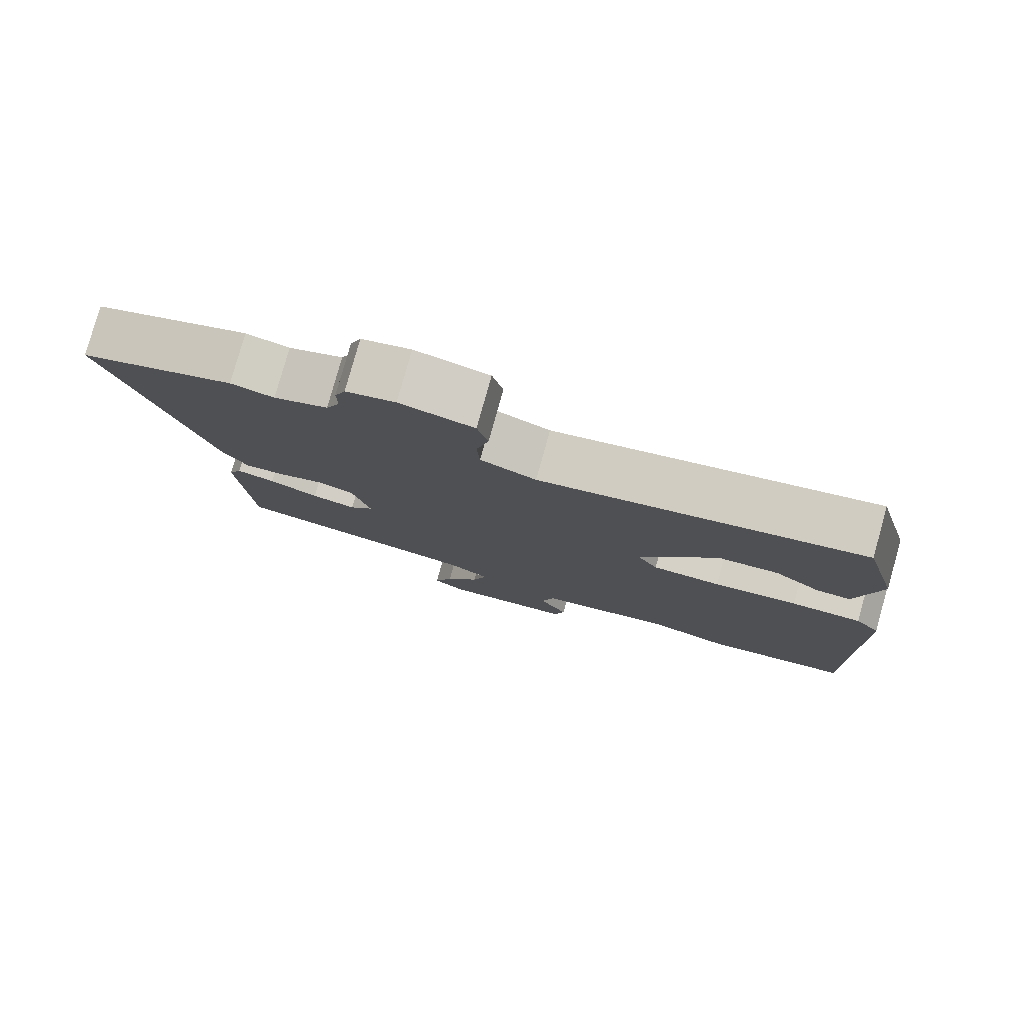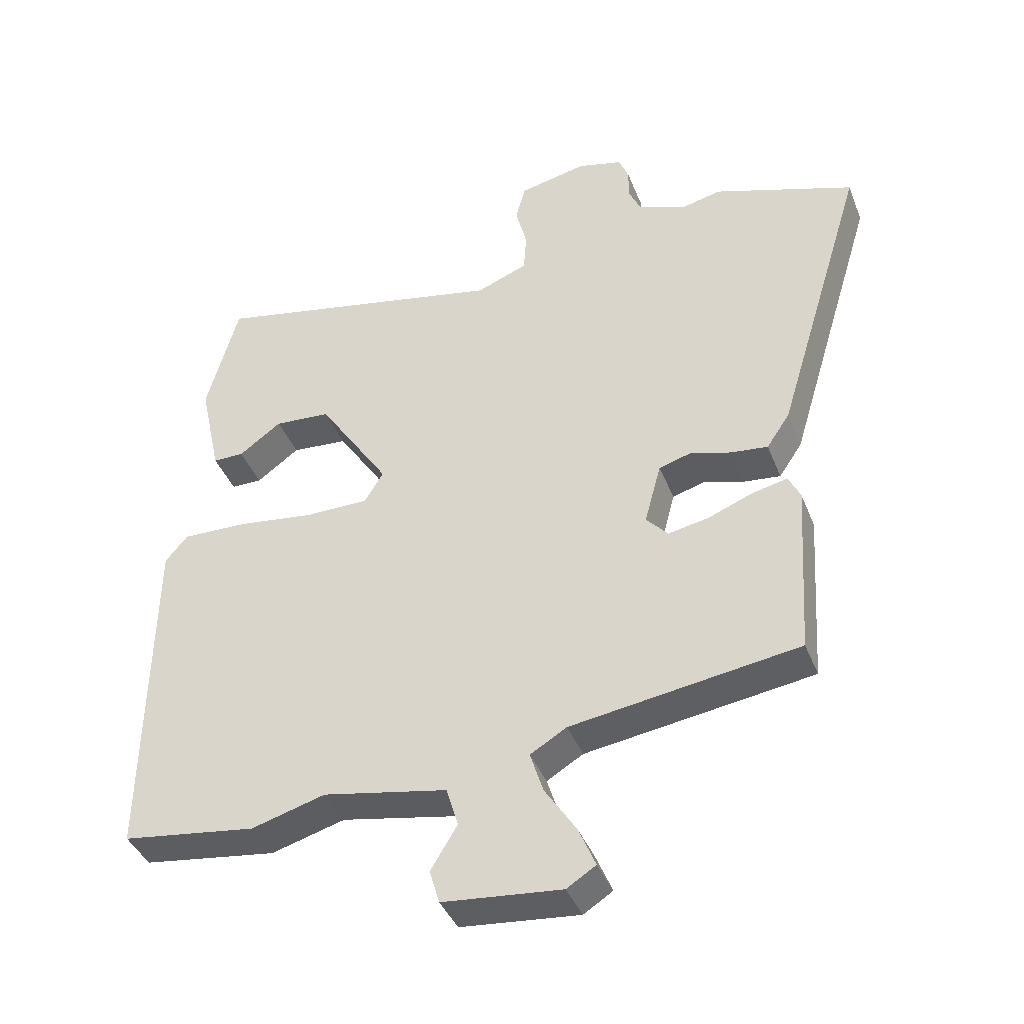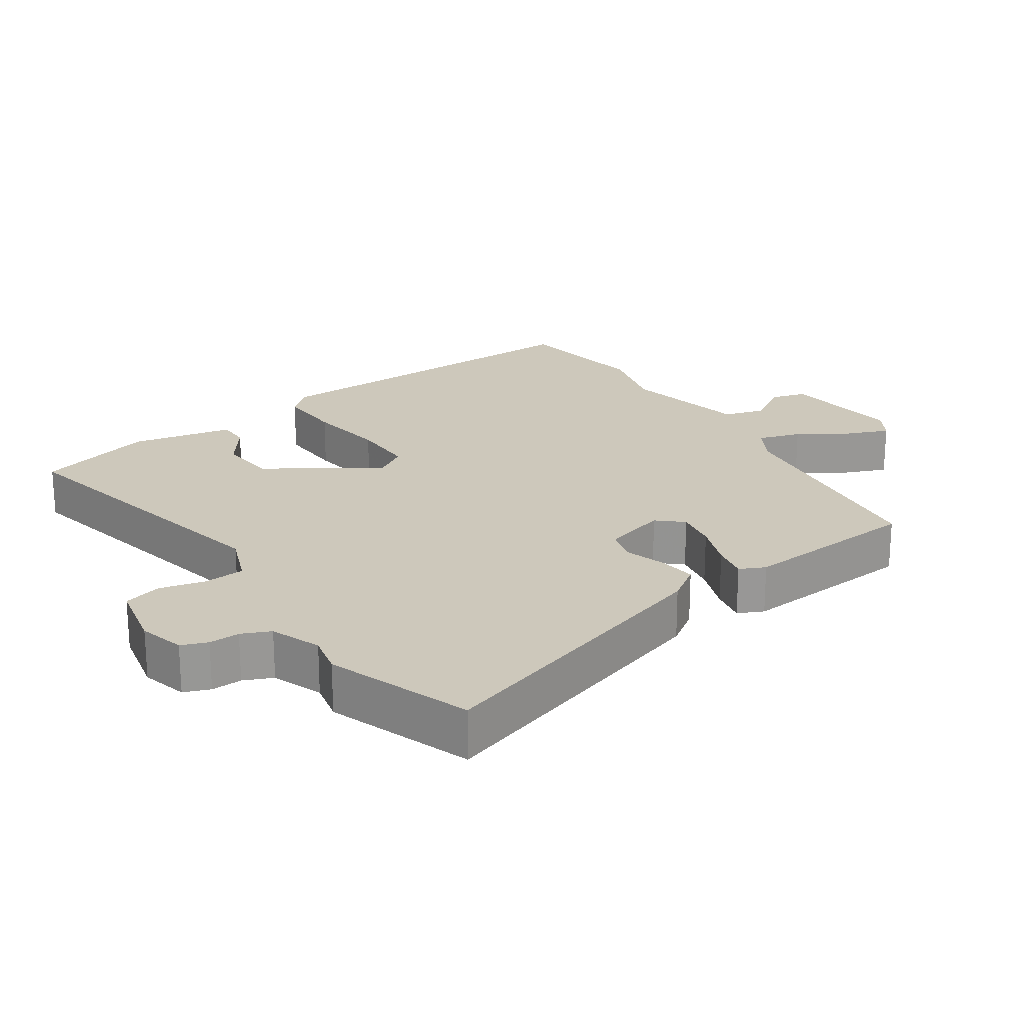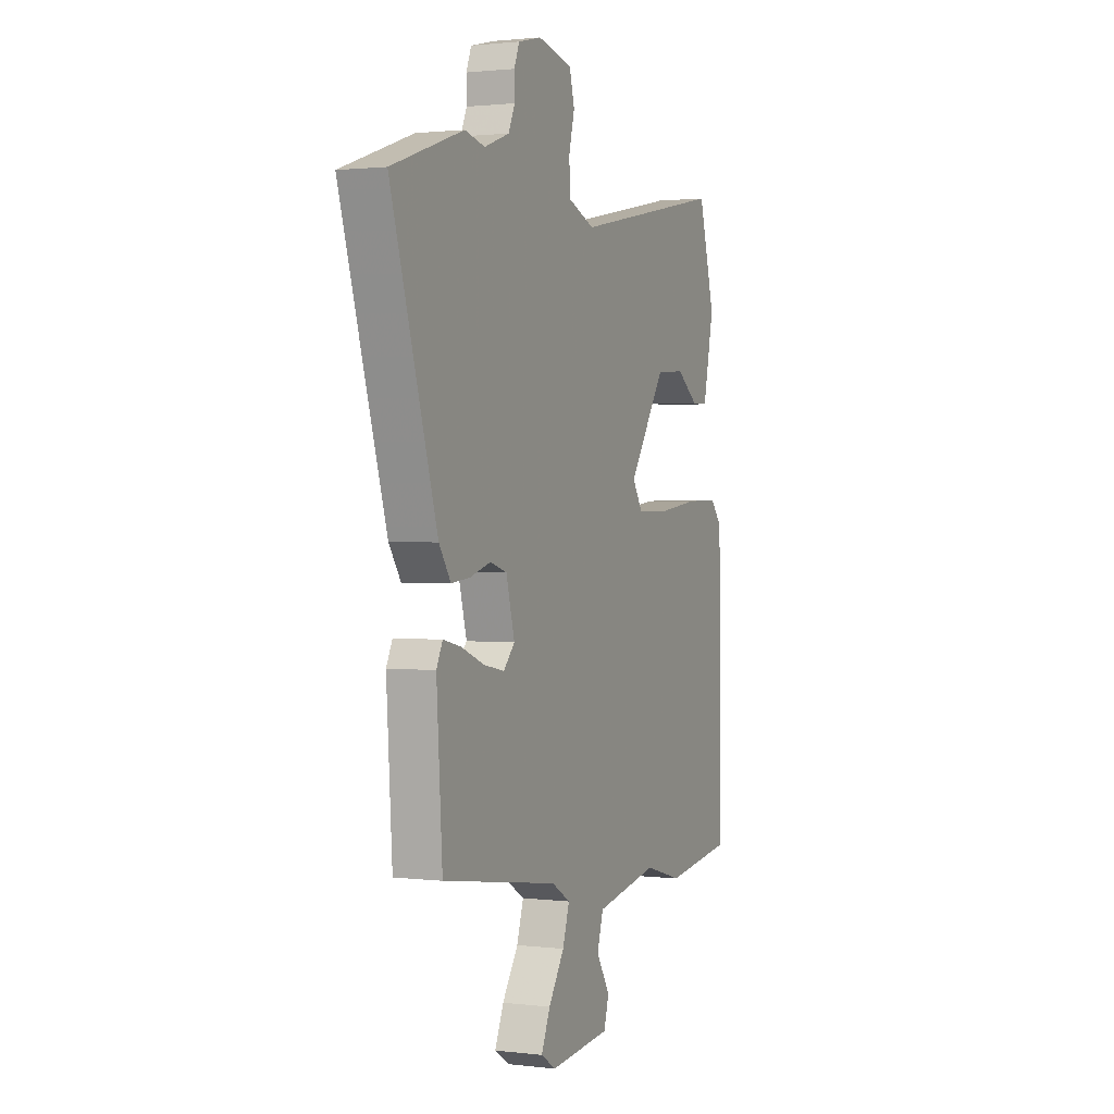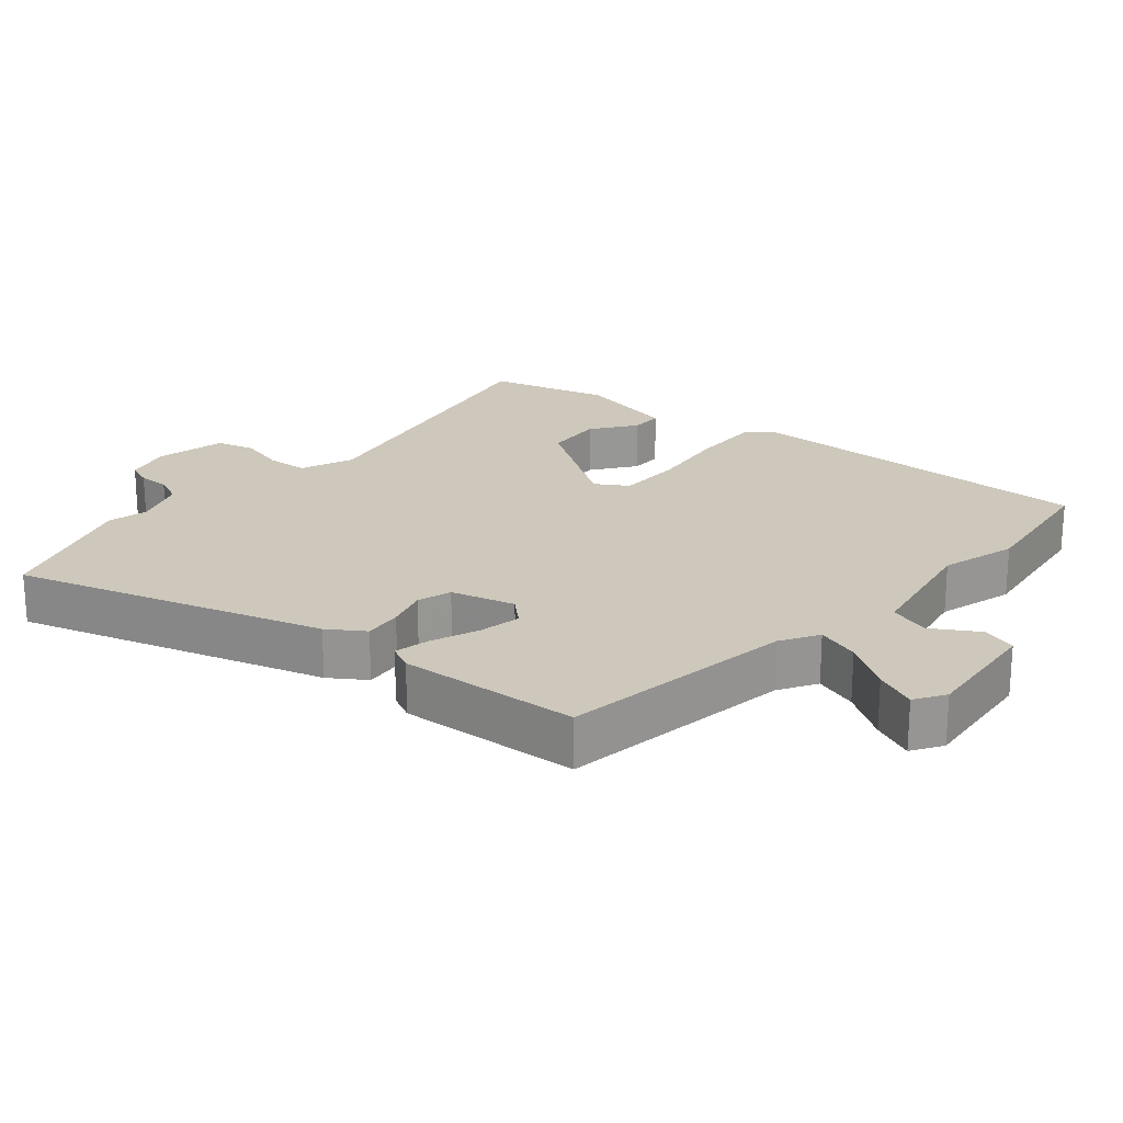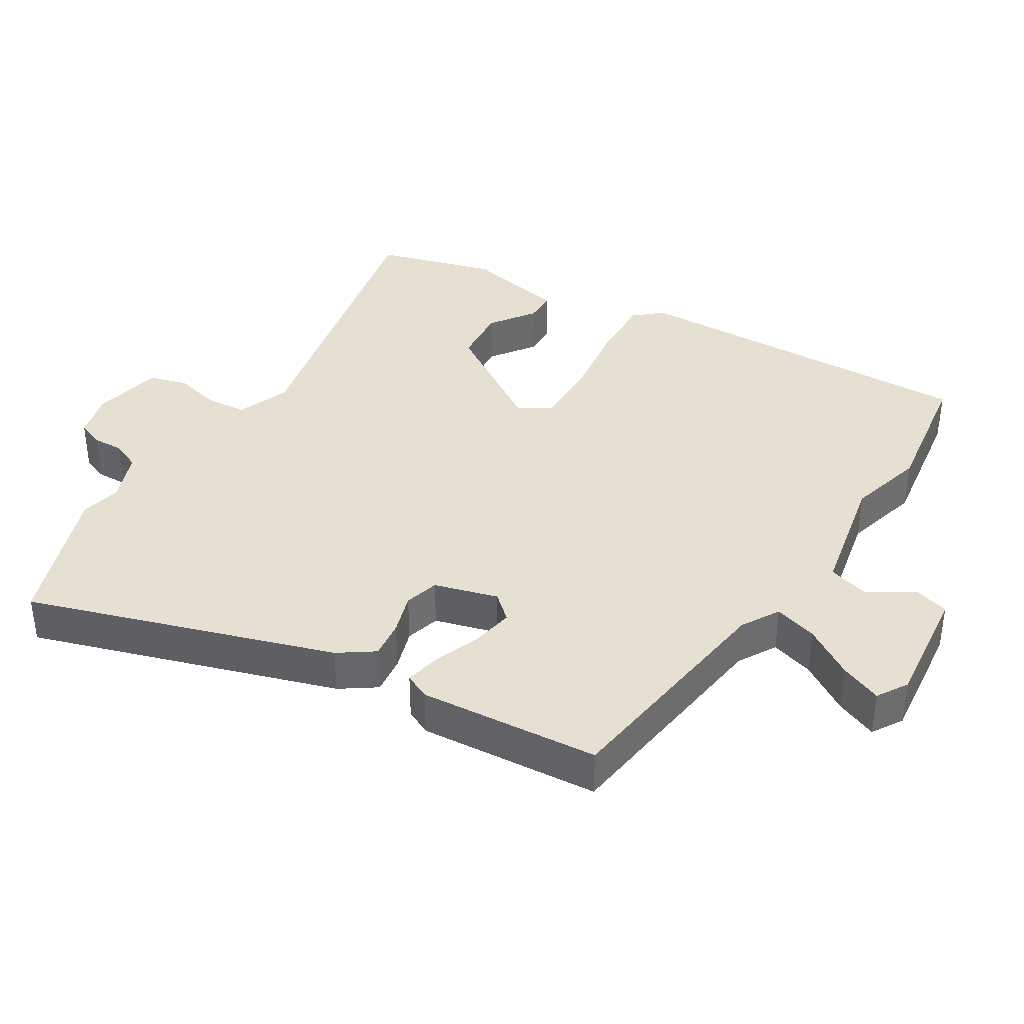
<metadata>
{"format":"obj","ext":"obj","renderer":"f3d","projection":"perspective","resolution":1024,"background":"white","views":[{"elev":79.2,"azim":-164.4,"up":"+Z"},{"elev":-40.2,"azim":20.3,"up":"+Z"},{"elev":22.0,"azim":55.1,"up":"+Y"},{"elev":1.4,"azim":113.5,"up":"+Z"},{"elev":22.0,"azim":130.5,"up":"+Y"},{"elev":38.3,"azim":120.9,"up":"+Y"}]}
</metadata>
<code>
v -0.46 0.07 0.54
v -0.012 0.07 0.451
v 0.065 0.07 0.482
v 0.069 0.07 0.542
v 0.052 0.07 0.609
v 0.067 0.07 0.665
v 0.169 0.07 0.688
v 0.237 0.07 0.671
v 0.252 0.07 0.633
v 0.251 0.07 0.588
v 0.27 0.07 0.546
v 0.344 0.07 0.519
v 0.403 0.07 0.533
v 0.615 0.07 0.461
v 0.479 0.07 0.014
v 0.444 0.07 -0.038
v 0.388 0.07 -0.032
v 0.328 0.07 -0.014
v 0.278 0.07 -0.029
v 0.253 0.07 -0.122
v 0.286 0.07 -0.158
v 0.347 0.07 -0.146
v 0.415 0.07 -0.119
v 0.468 0.07 -0.107
v 0.486 0.07 -0.144
v 0.469 0.07 -0.408
v 0.125 0.07 -0.46
v 0.07 0.07 -0.493
v 0.09 0.07 -0.556
v 0.137 0.07 -0.628
v 0.163 0.07 -0.689
v 0.119 0.07 -0.717
v -0.06 0.07 -0.7
v -0.075 0.07 -0.649
v -0.035 0.07 -0.583
v -0.053 0.07 -0.523
v -0.24 0.07 -0.488
v -0.351 0.07 -0.52
v -0.553 0.07 -0.493
v -0.546 0.07 0.025
v -0.512 0.07 0.065
v -0.414 0.07 0.063
v -0.297 0.07 0.048
v -0.202 0.07 0.049
v -0.173 0.07 0.096
v -0.28 0.07 0.258
v -0.365 0.07 0.264
v -0.429 0.07 0.217
v -0.476 0.07 0.217
v -0.508 0.07 0.365
v -0.46 0 0.54
v -0.012 0 0.451
v 0.065 0 0.482
v 0.069 0 0.542
v 0.052 0 0.609
v 0.067 0 0.665
v 0.169 0 0.688
v 0.237 0 0.671
v 0.252 0 0.633
v 0.251 0 0.588
v 0.27 0 0.546
v 0.344 0 0.519
v 0.403 0 0.533
v 0.615 0 0.461
v 0.479 0 0.014
v 0.444 0 -0.038
v 0.388 0 -0.032
v 0.328 0 -0.014
v 0.278 0 -0.029
v 0.253 0 -0.122
v 0.286 0 -0.158
v 0.347 0 -0.146
v 0.415 0 -0.119
v 0.468 0 -0.107
v 0.486 0 -0.144
v 0.469 0 -0.408
v 0.125 0 -0.46
v 0.07 0 -0.493
v 0.09 0 -0.556
v 0.137 0 -0.628
v 0.163 0 -0.689
v 0.119 0 -0.717
v -0.06 0 -0.7
v -0.075 0 -0.649
v -0.035 0 -0.583
v -0.053 0 -0.523
v -0.24 0 -0.488
v -0.351 0 -0.52
v -0.553 0 -0.493
v -0.546 0 0.025
v -0.512 0 0.065
v -0.414 0 0.063
v -0.297 0 0.048
v -0.202 0 0.049
v -0.173 0 0.096
v -0.28 0 0.258
v -0.365 0 0.264
v -0.429 0 0.217
v -0.476 0 0.217
v -0.508 0 0.365
f 47 48 49 50
f 46 47 50 1
f 45 46 1 2
f 40 41 42 43
f 40 43 44
f 37 38 39 40
f 36 37 40 44
f 35 36 44 45
f 33 34 35
f 32 33 35
f 29 30 31 32
f 28 29 32 35
f 24 25 26 27
f 22 23 24 27
f 21 22 27 28
f 20 21 28 35
f 15 16 17 18
f 13 14 15 18
f 12 13 18 19
f 11 12 19 20
f 7 8 9 10
f 4 5 6 7
f 3 4 7 10
f 35 45 2 3
f 11 20 35
f 3 10 11 35
f 100 99 98 97
f 51 100 97 96
f 52 51 96 95
f 93 92 91 90
f 94 93 90
f 90 89 88 87
f 94 90 87 86
f 95 94 86 85
f 85 84 83
f 85 83 82
f 82 81 80 79
f 85 82 79 78
f 77 76 75 74
f 77 74 73 72
f 78 77 72 71
f 85 78 71 70
f 68 67 66 65
f 68 65 64 63
f 69 68 63 62
f 70 69 62 61
f 60 59 58 57
f 57 56 55 54
f 60 57 54 53
f 53 52 95 85
f 85 70 61
f 85 61 60 53
f 1 51 52 2
f 2 52 53 3
f 3 53 54 4
f 4 54 55 5
f 5 55 56 6
f 6 56 57 7
f 7 57 58 8
f 8 58 59 9
f 9 59 60 10
f 10 60 61 11
f 11 61 62 12
f 12 62 63 13
f 13 63 64 14
f 14 64 65 15
f 15 65 66 16
f 16 66 67 17
f 17 67 68 18
f 18 68 69 19
f 19 69 70 20
f 20 70 71 21
f 21 71 72 22
f 22 72 73 23
f 23 73 74 24
f 24 74 75 25
f 25 75 76 26
f 26 76 77 27
f 27 77 78 28
f 28 78 79 29
f 29 79 80 30
f 30 80 81 31
f 31 81 82 32
f 32 82 83 33
f 33 83 84 34
f 34 84 85 35
f 35 85 86 36
f 36 86 87 37
f 37 87 88 38
f 38 88 89 39
f 39 89 90 40
f 40 90 91 41
f 41 91 92 42
f 42 92 93 43
f 43 93 94 44
f 44 94 95 45
f 45 95 96 46
f 46 96 97 47
f 47 97 98 48
f 48 98 99 49
f 49 99 100 50
f 50 100 51 1

</code>
